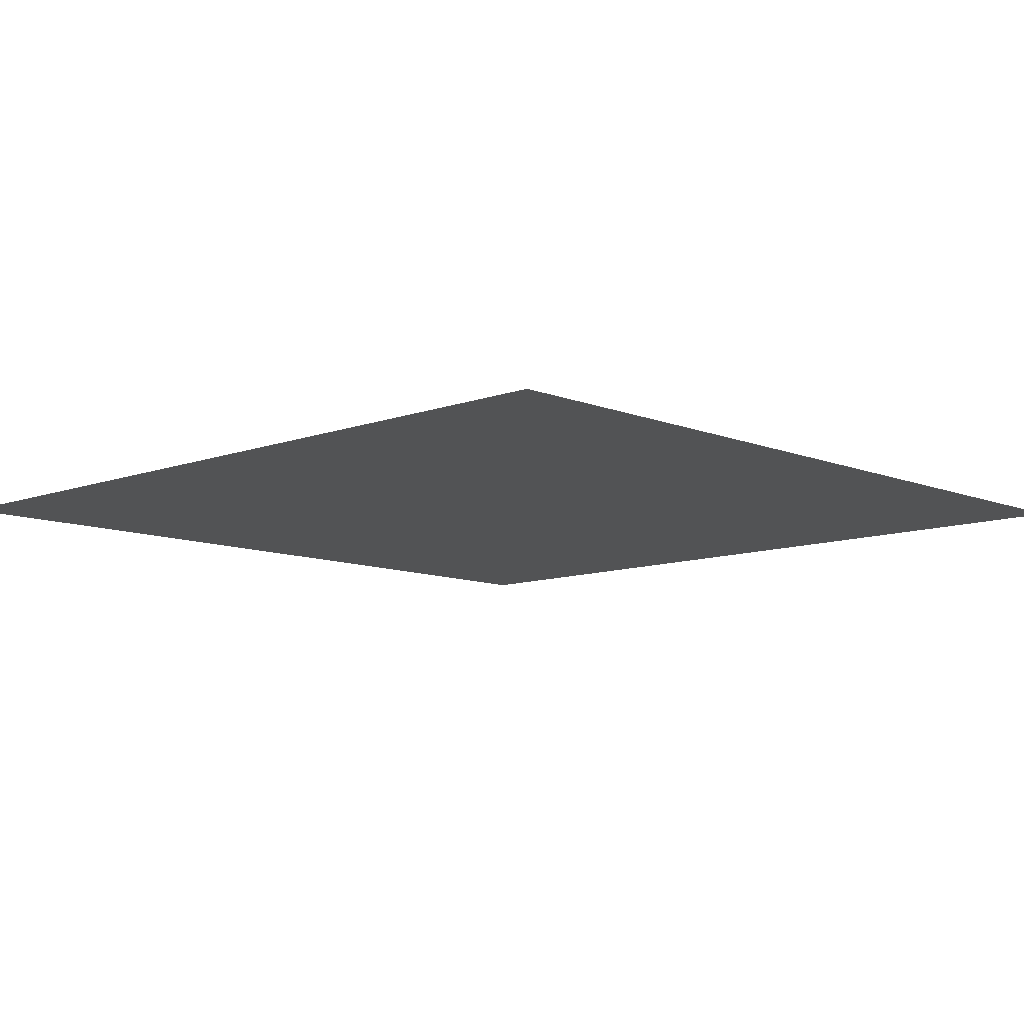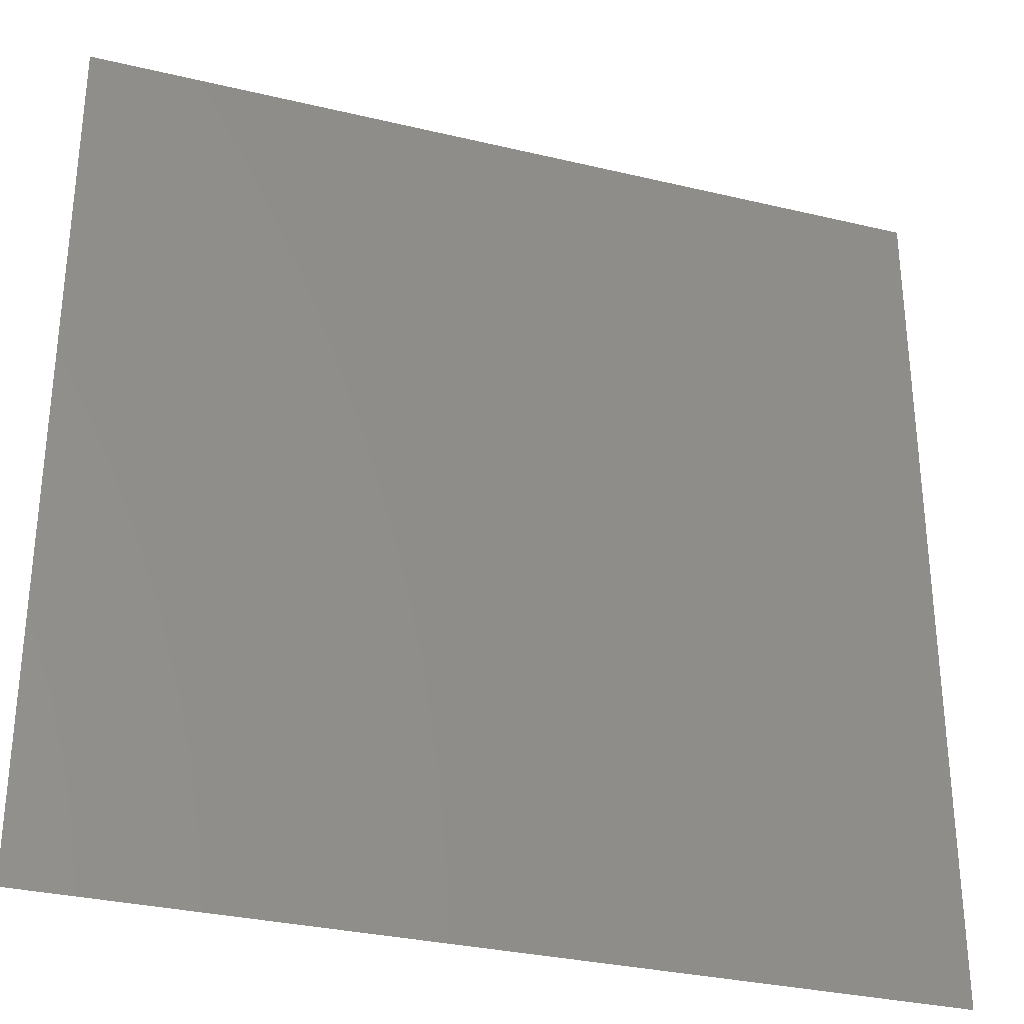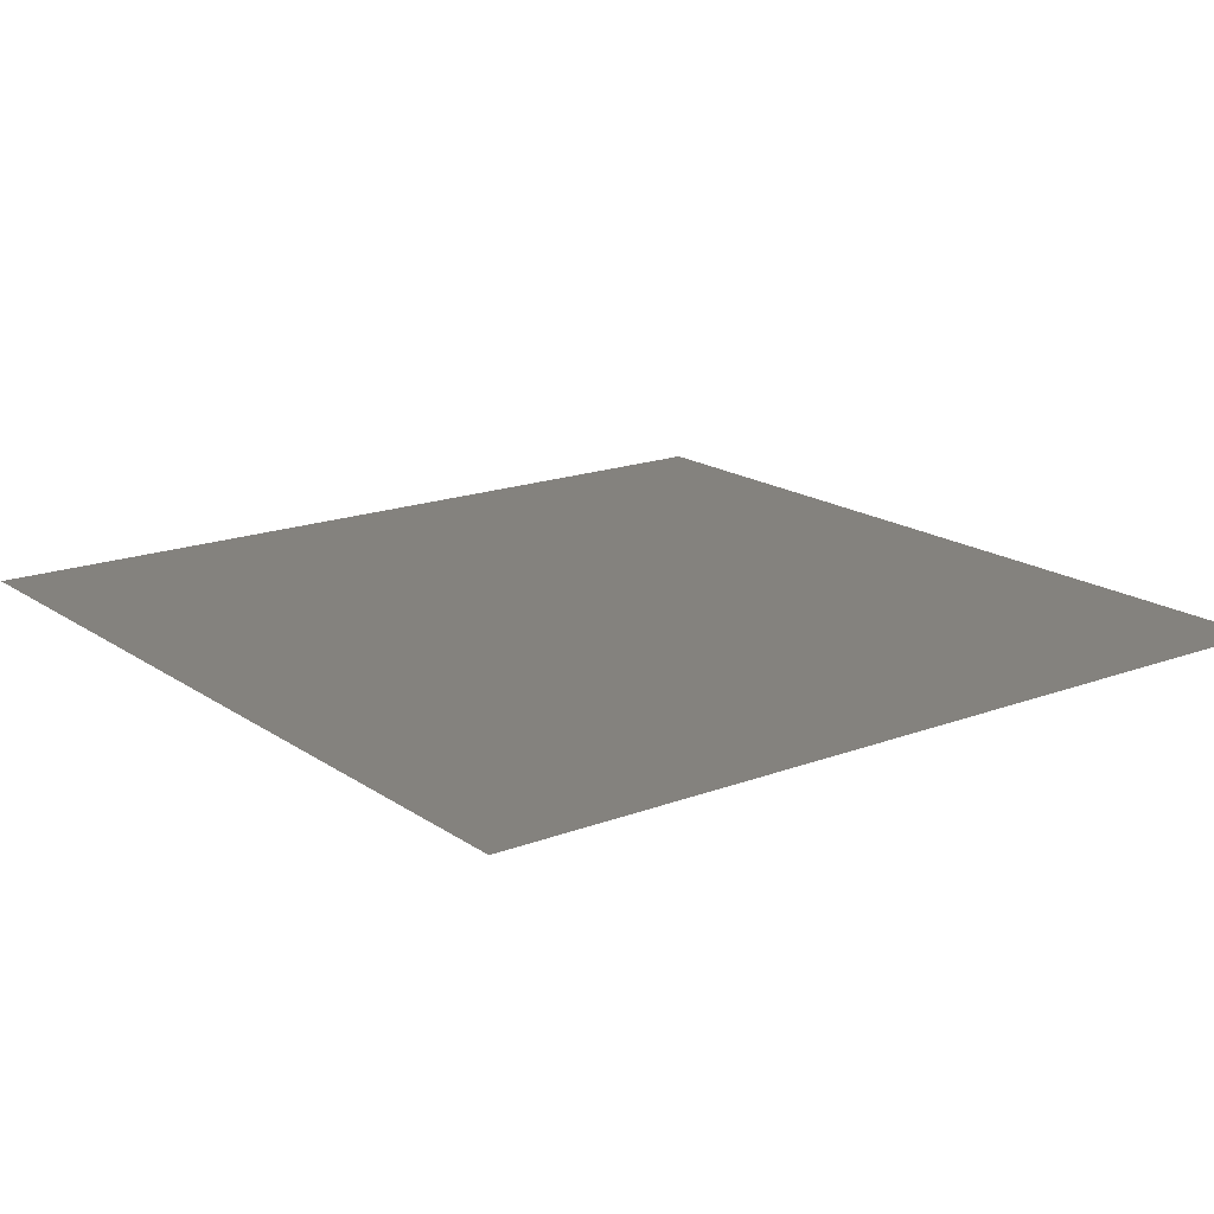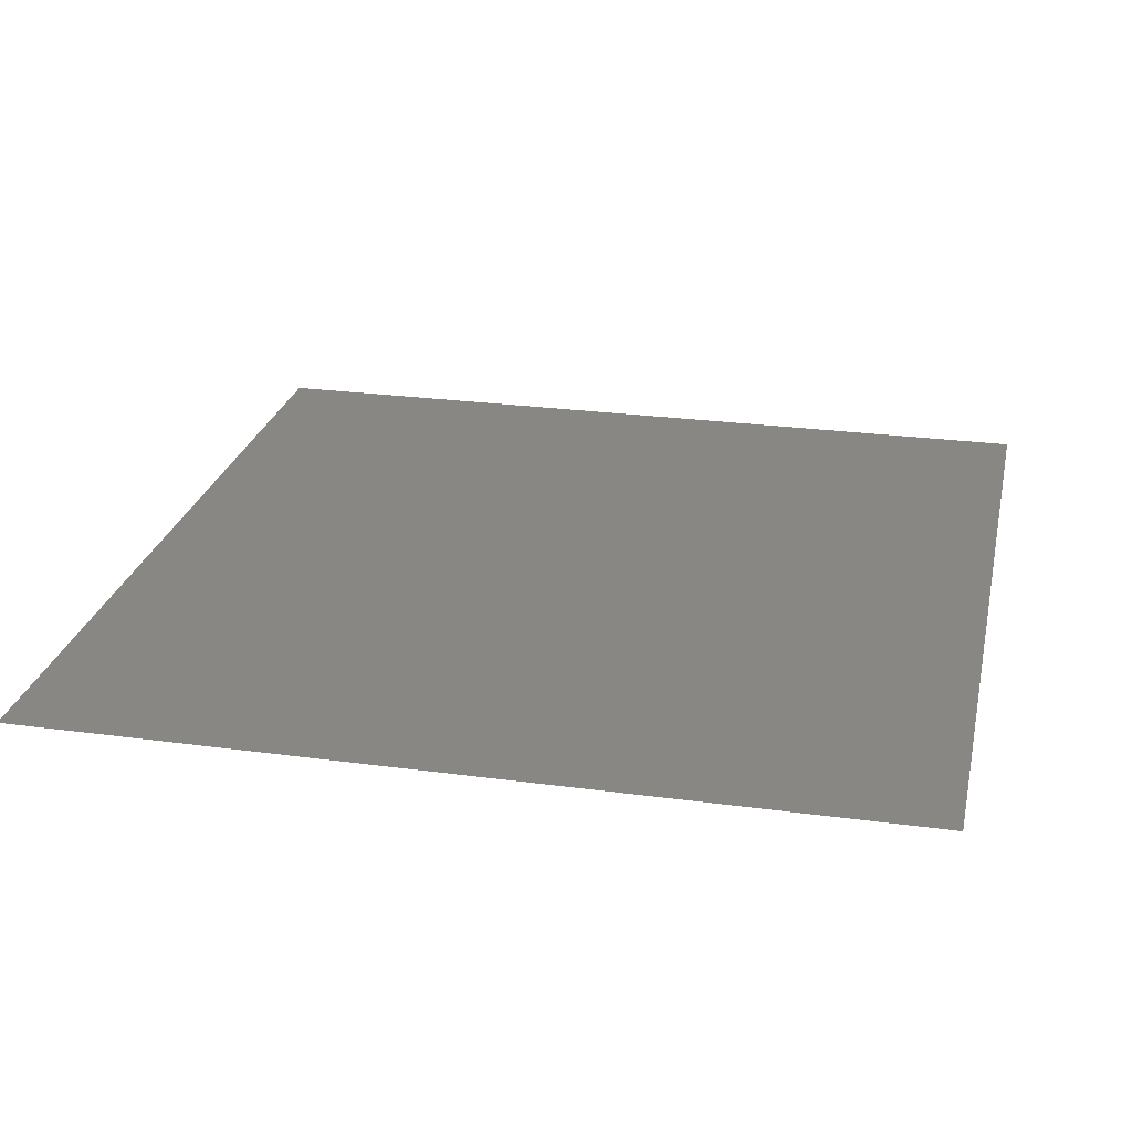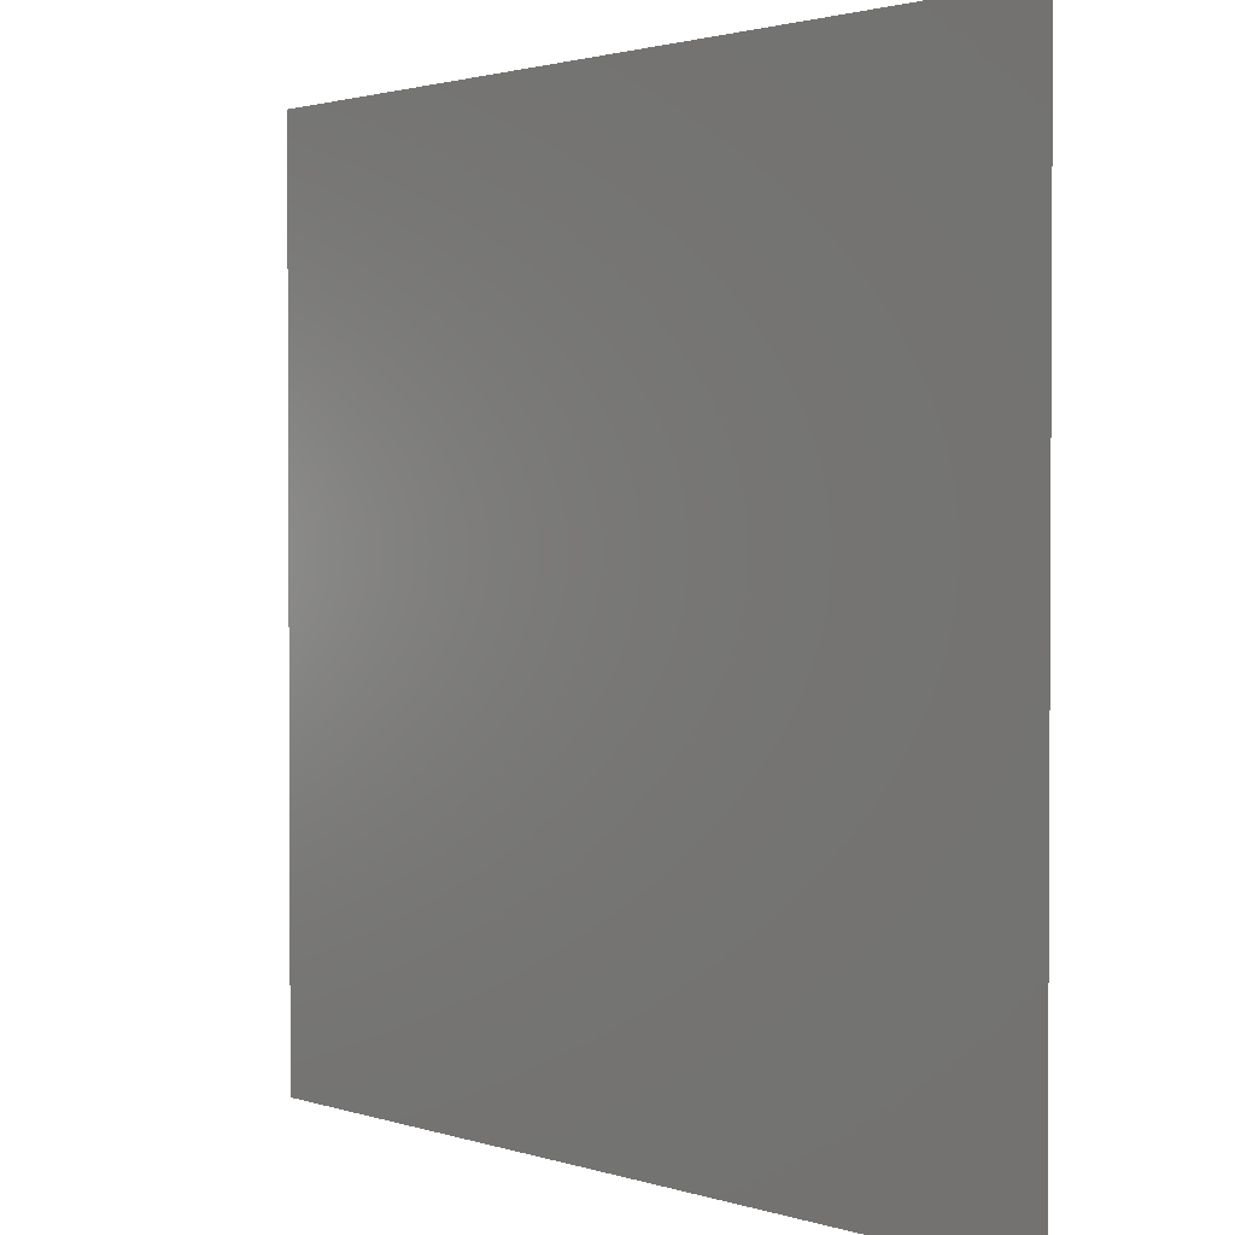
<metadata>
{"format":"stl","ext":"stl","renderer":"f3d","projection":"perspective","resolution":1024,"background":"white","views":[{"elev":-9.9,"azim":43.8,"up":"+Z"},{"elev":-31.3,"azim":-18.8,"up":"+Y"},{"elev":17.4,"azim":53.1,"up":"+Z"},{"elev":25.4,"azim":102.3,"up":"+Z"},{"elev":1.8,"azim":48.3,"up":"+Y"}]}
</metadata>
<code>
# stl→obj: 4 verts, 2 faces
v 0 0 40
v 0 40 40
v 40 40 40
v 40 0 40
f 1 2 3
f 4 1 3

</code>
